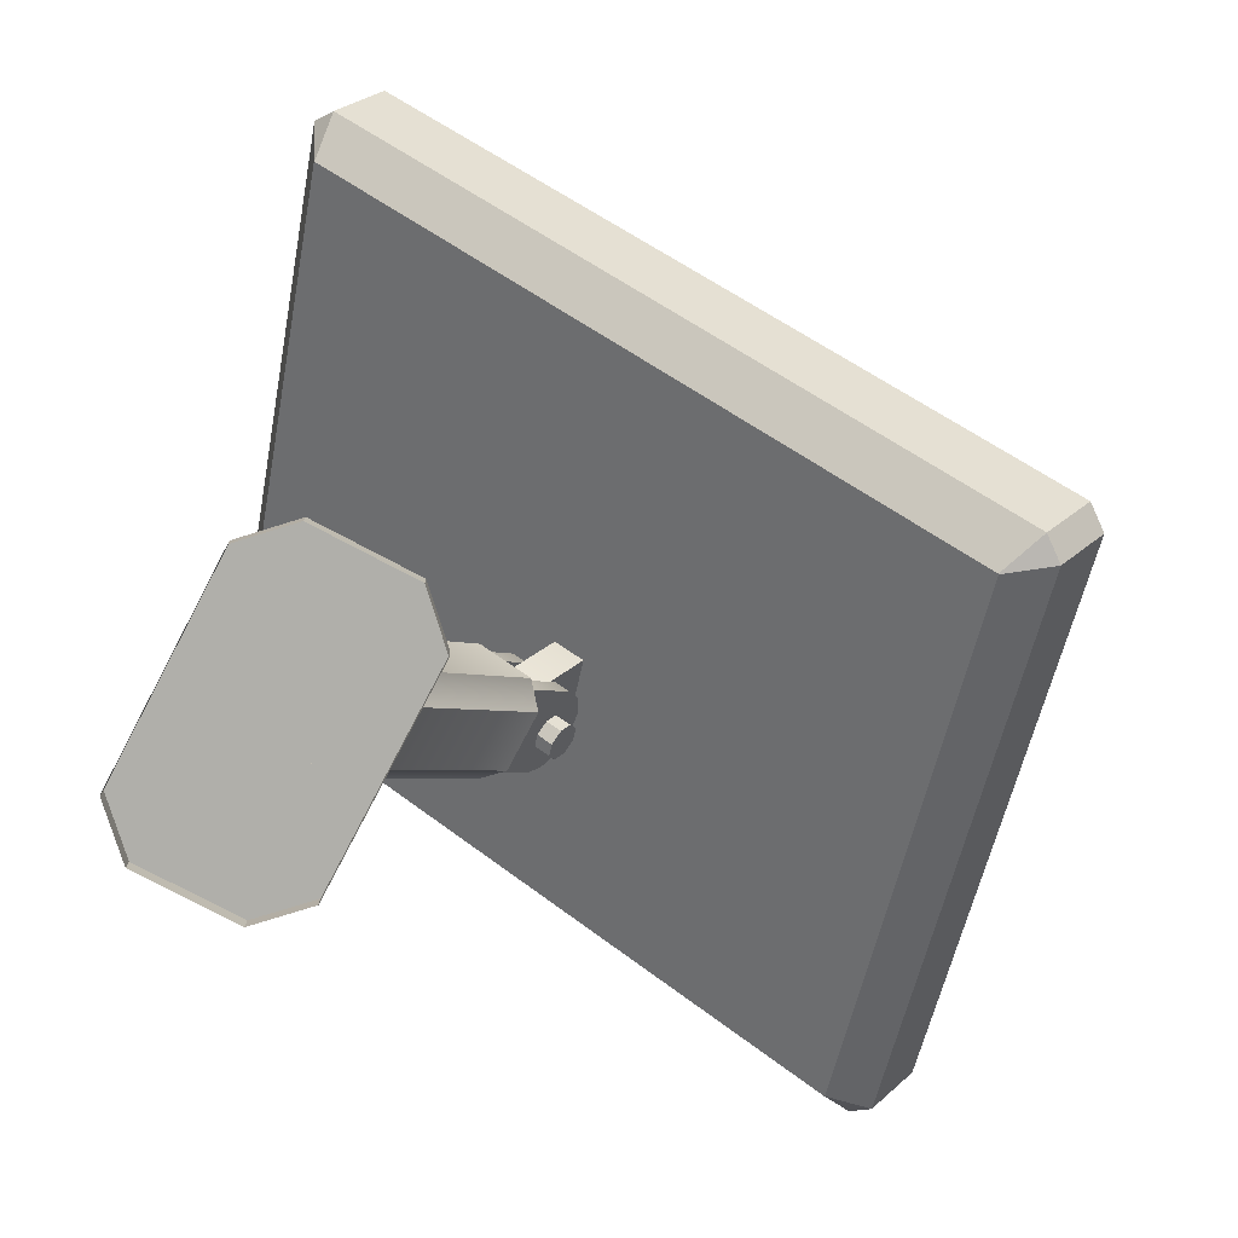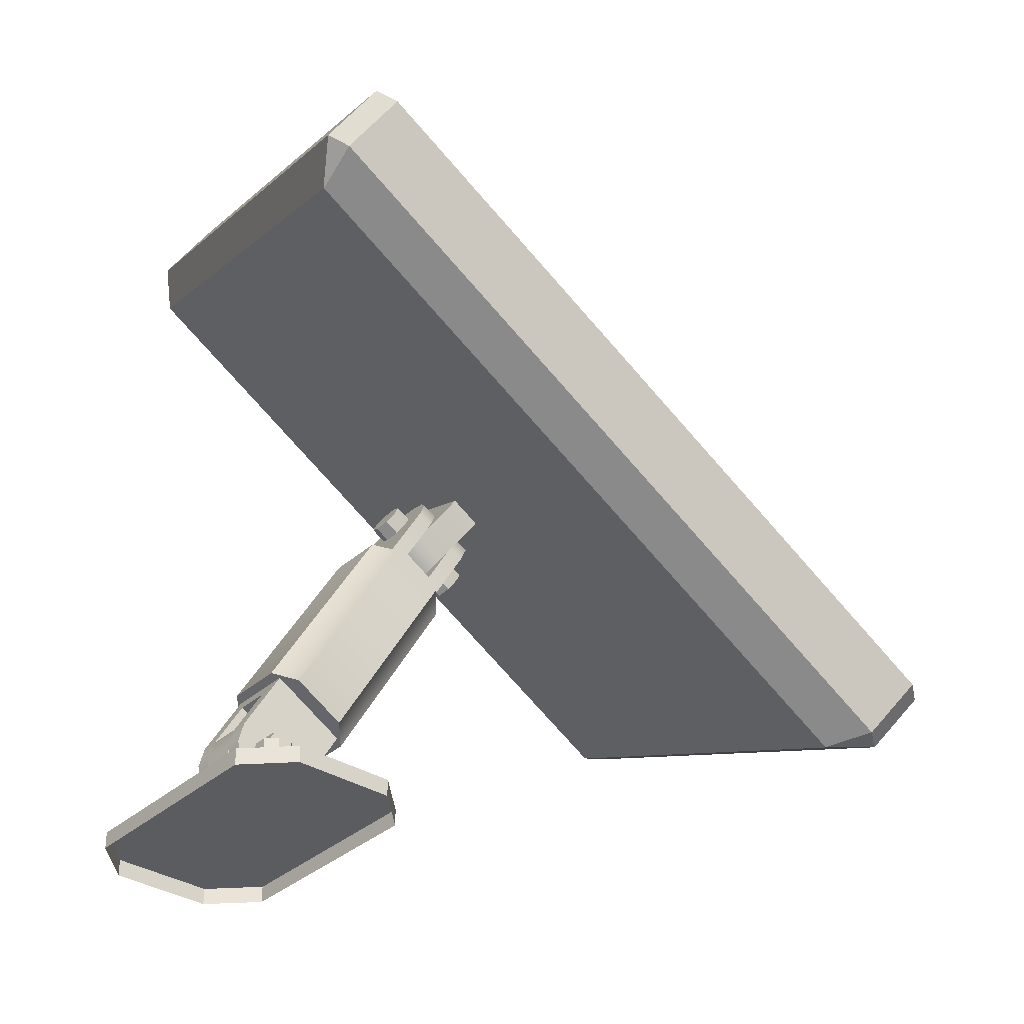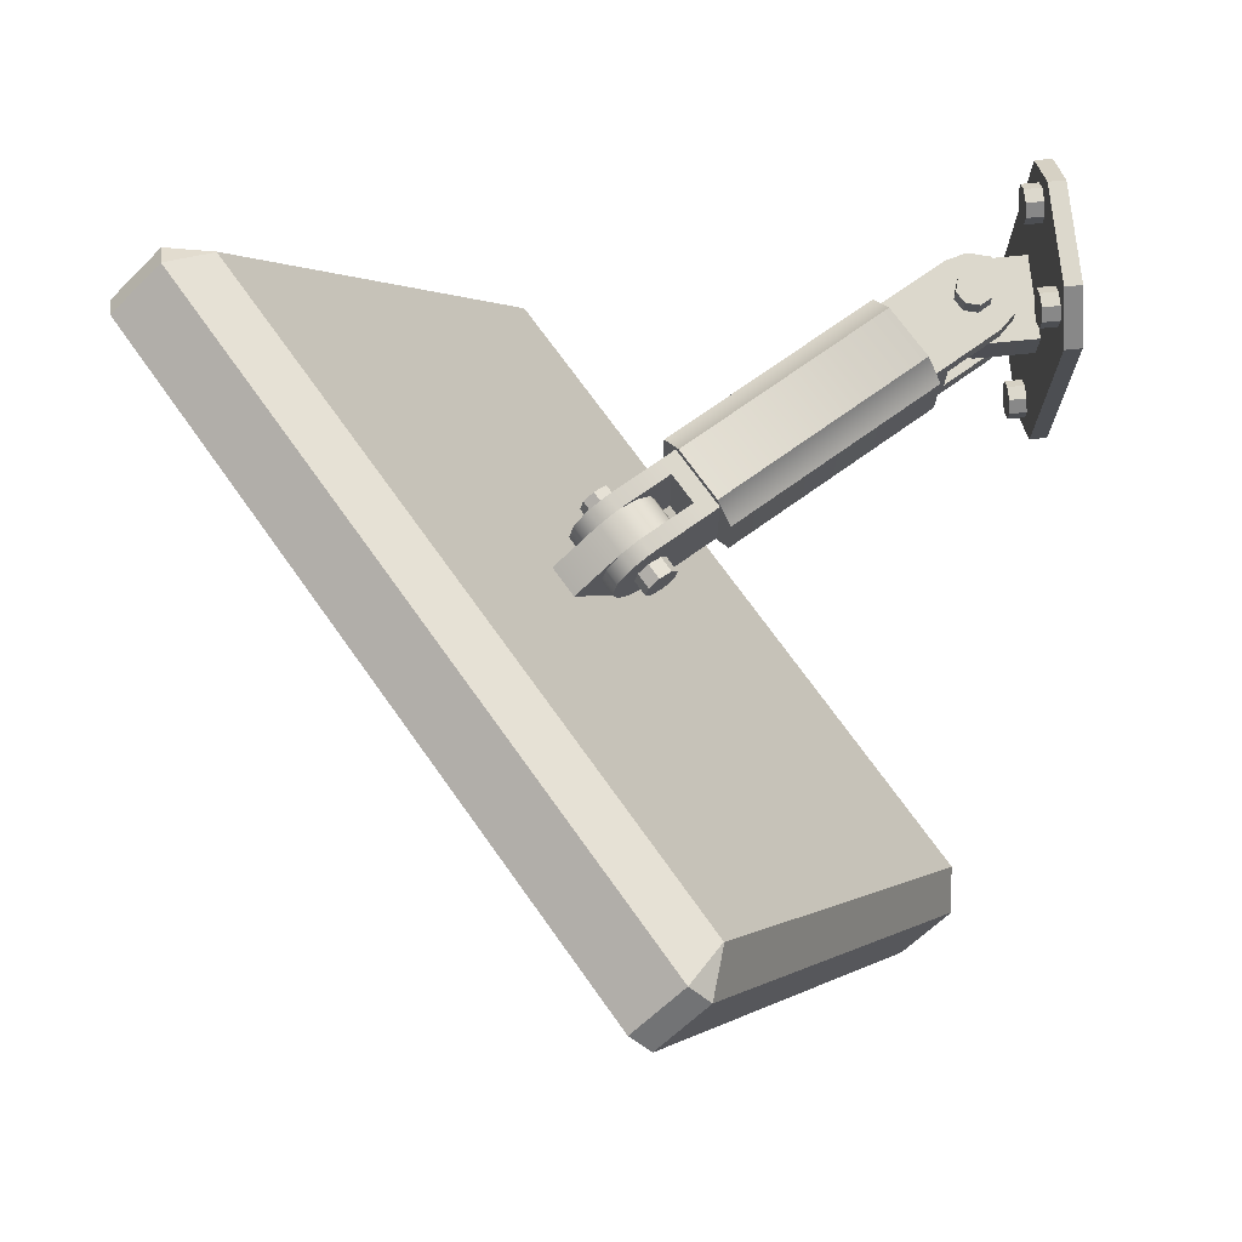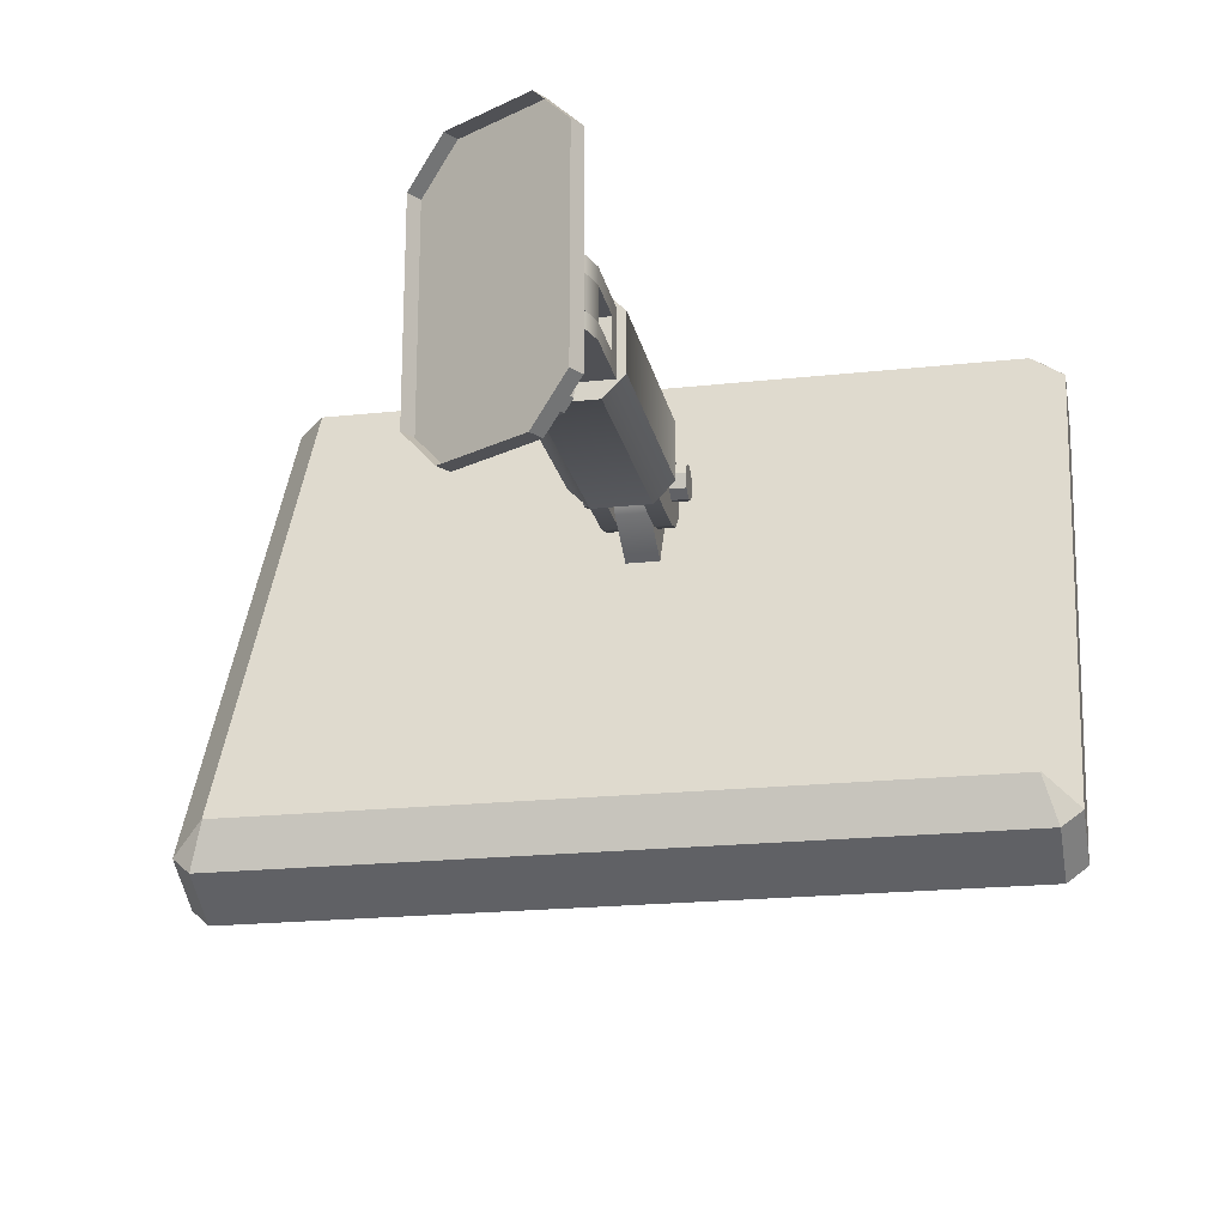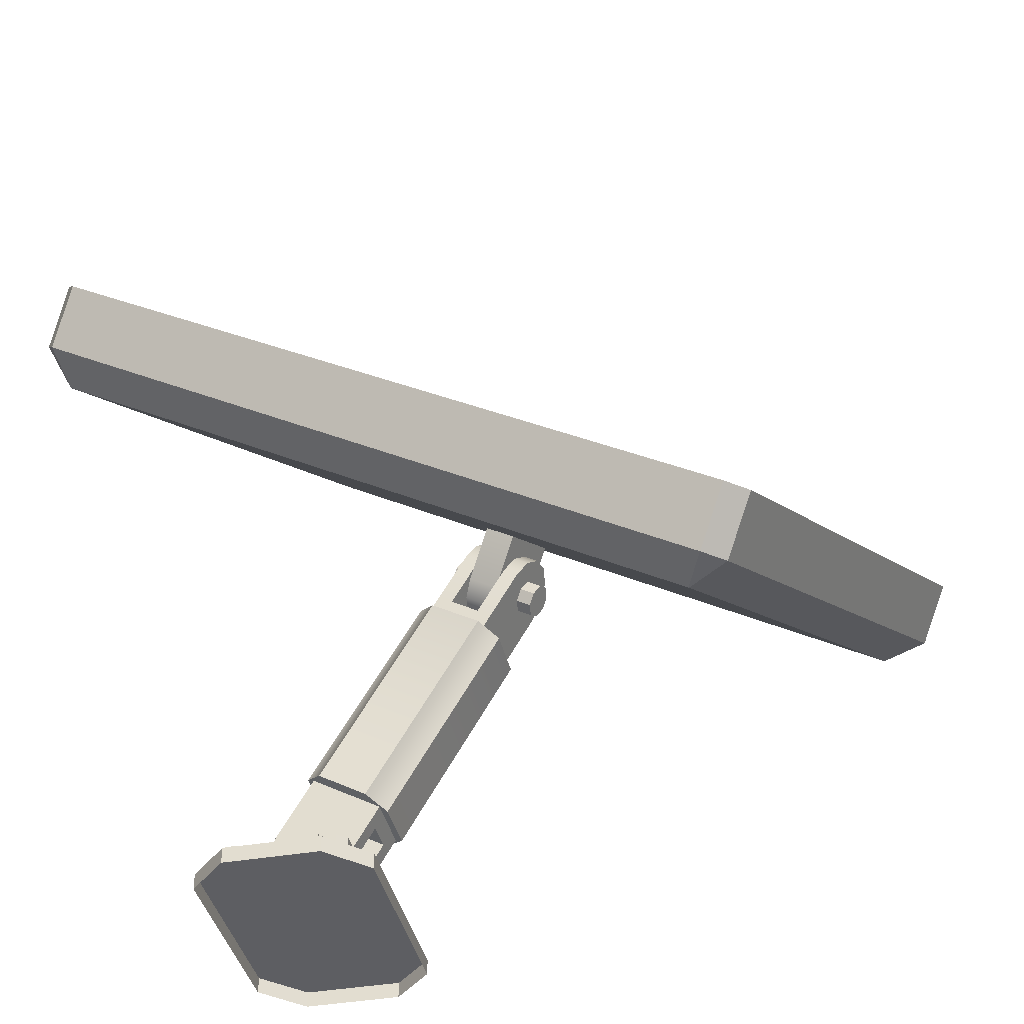
<metadata>
{"format":"obj","ext":"obj","renderer":"f3d","projection":"perspective","resolution":1024,"background":"white","views":[{"elev":-78.0,"azim":-27.8,"up":"+Z"},{"elev":-34.6,"azim":-40.2,"up":"+Z"},{"elev":72.7,"azim":84.4,"up":"+Y"},{"elev":-20.2,"azim":-138.7,"up":"+Y"},{"elev":-39.2,"azim":12.4,"up":"+Z"}]}
</metadata>
<code>
o monitoring_screen_mp_1_1_display
v 0.3488 0.05596 0.2652
v 0.3847 0.1041 0.2313
v 0.2907 -0.2215 0.06844
v -0.1077 -0.2415 0.3384
v -0.000317 0.09453 0.5004
v -0.01371 0.08414 0.5013
v 0.402 0.08414 0.2613
v 0.3946 0.09453 0.2724
v 0.308 -0.2415 0.09844
v 0.2946 -0.2519 0.09924
v 0.01517 0.05814 0.4672
v 0.01627 0.05595 0.4572
v 0.3581 0.05814 0.2693
v 0.2728 -0.2073 0.1335
v 0.2791 -0.2155 0.1324
v -0.06382 -0.2155 0.3304
v -0.05973 -0.2073 0.3255
v -0.1141 -0.2046 0.2868
v -0.02444 0.107 0.4427
v -0.03103 0.1041 0.4713
v -0.01764 0.1145 0.4704
v -0.02412 0.1072 0.4426
v 0.3564 0.1072 0.2229
v 0.3773 0.1145 0.2424
v 0.3566 0.107 0.2227
v -0.1143 -0.2043 0.287
v -0.125 -0.2215 0.3084
v 0.2668 -0.2043 0.06703
v 0.2664 -0.2046 0.06705
v -0.1003 -0.2519 0.3272
v 0.2773 -0.2319 0.06924
v -0.1176 -0.2319 0.2972
v 0.1152 -0.03915 0.2646
v 0.1277 0.004151 0.2863
v 0.1326 -0.03915 0.2546
v 0.1451 0.004151 0.2763
v 0.09551 0.0125 0.2304
v 0.1001 -0.02165 0.2384
v 0.09384 -0 0.2275
v 0.09551 -0.0125 0.2304
v 0.1126 0.02165 0.26
v 0.1063 0.025 0.2492
v 0.1001 0.02165 0.2384
v 0.1174 -0.02165 0.2284
v 0.1128 -0.0125 0.2204
v 0.1112 -0 0.2175
v 0.1128 0.0125 0.2204
v 0.1299 0.02165 0.25
v 0.1174 0.02165 0.2284
v 0.1237 0.025 0.2392
v 0.1316 -0.01066 0.2329
v 0.1357 -0.008464 0.24
v 0.1377 -0.001536 0.2434
v 0.1366 0.00666 0.2415
v 0.127 0.001536 0.225
v 0.1281 -0.00666 0.2269
v 0.1331 0.01066 0.2355
v 0.129 0.008464 0.2284
v 0.1443 -0.008464 0.235
v 0.1402 -0.01066 0.2279
v 0.1452 0.00666 0.2365
v 0.1463 -0.001536 0.2384
v 0.1367 -0.00666 0.2219
v 0.1357 0.001536 0.22
v 0.1377 0.008464 0.2234
v 0.1417 0.01066 0.2305
v 0.09345 -0.00666 0.2469
v 0.09235 0.001536 0.245
v 0.09435 0.008464 0.2484
v 0.09845 0.01066 0.2555
v 0.101 -0.008464 0.26
v 0.09691 -0.01066 0.2529
v 0.1019 0.00666 0.2615
v 0.103 -0.001536 0.2634
v 0.08369 0.001536 0.25
v 0.08479 -0.00666 0.2519
v 0.08979 0.01066 0.2605
v 0.08569 0.008464 0.2534
v 0.08825 -0.01066 0.2579
v 0.09235 -0.008464 0.265
v 0.09435 -0.001536 0.2684
v 0.09325 0.00666 0.2665
f 15 16 30 10
f 4 6 20 27
f 3 2 7 9
f 9 15 10
f 5 6 11
f 7 8 13
f 16 11 6 4
f 13 15 9 7
f 16 4 30
f 32 30 4 27
f 5 21 20 6
f 10 31 3 9
f 24 8 7 2
f 5 8 24 21
f 1 14 15 13
f 13 11 12 1
f 17 12 11 16
f 16 15 14 17
f 11 13 8 5
f 20 21 22 19
f 24 2 25 23
f 29 28 3 31
f 23 22 21 24
f 19 26 27 20
f 2 3 28 25
f 26 18 32 27
f 23 25 28 29 18 26 19 22
f 30 32 31 10
f 29 31 32 18
f 48 41 34 36
f 33 34 41 42 43 37 39 40 38
f 44 45 46 47 49 50 48 36 35
f 44 38 40 45
f 45 40 39 46
f 46 39 37 47
f 41 48 50 42
f 42 50 49 43
f 43 49 47 37
f 38 44 35 33
f 59 62 53 52
f 63 64 65 66 61 62 59 60
f 66 57 54 61
f 55 58 65 64
f 63 56 55 64
f 57 66 65 58
f 51 60 59 52
f 61 54 53 62
f 56 63 60 51
f 75 78 69 68
f 79 80 81 82 77 78 75 76
f 82 73 70 77
f 71 74 81 80
f 79 72 71 80
f 73 82 81 74
f 67 76 75 68
f 77 70 69 78
f 72 79 76 67
f 12 17 14 1
o monitoring_screen_mp_1_1_arm
v -0.004151 0.02 0.08781
v 0.03915 0.02 0.06281
v -0.004151 0.01 0.08781
v 0.03915 0.01 0.06281
v -0.0125 0.02 0.02335
v -0.02165 0.02 0.0575
v -0.02165 0.02 0.0325
v -0.025 0.02 0.045
v 0.02165 0.02 0.0325
v 0.0125 0.02 0.02335
v -0 0.02 0.02
v -0.02165 0.01 0.0575
v -0.025 0.01 0.045
v -0.02165 0.01 0.0325
v -0.0125 0.01 0.02335
v 0.02165 0.01 0.0325
v -0 0.01 0.02
v 0.0125 0.01 0.02335
v -0.004151 -0.01 0.08781
v 0.03915 -0.01 0.06281
v -0.004151 -0.02 0.08781
v 0.03915 -0.02 0.06281
v -0.0125 -0.01 0.02335
v -0.02165 -0.01 0.0575
v -0.02165 -0.01 0.0325
v -0.025 -0.01 0.045
v 0.02165 -0.01 0.0325
v 0.0125 -0.01 0.02335
v -0 -0.01 0.02
v -0.02165 -0.02 0.0575
v -0.025 -0.02 0.045
v -0.02165 -0.02 0.0325
v -0.0125 -0.02 0.02335
v 0.02165 -0.02 0.0325
v -0 -0.02 0.02
v 0.0125 -0.02 0.02335
v 0.000849 0.02 0.09647
v 0.04415 0.02 0.07147
v 0.04415 -0.02 0.07147
v 0.000849 -0.02 0.09647
v 0.1148 -0.025 0.2039
v 0.1148 0.025 0.2039
v 0.1062 -0.025 0.2089
v 0.1062 0.025 0.2089
v 0.1448 -0 0.2558
v 0.1323 -0.025 0.2342
v 0.1431 -0.0125 0.2529
v 0.1386 -0.02165 0.245
v 0.1323 0.025 0.2342
v 0.1386 0.02165 0.245
v 0.1431 0.0125 0.2529
v 0.1237 -0.025 0.2392
v 0.1299 -0.02165 0.25
v 0.1345 -0.0125 0.2579
v 0.1362 -0 0.2608
v 0.1237 0.025 0.2392
v 0.1345 0.0125 0.2579
v 0.1299 0.02165 0.25
v 0.08884 -0.025 0.2189
v 0.08884 0.025 0.2189
v 0.08018 -0.025 0.2239
v 0.08018 0.025 0.2239
v 0.1188 -0 0.2708
v 0.1063 -0.025 0.2492
v 0.1172 -0.0125 0.2679
v 0.1126 -0.02165 0.26
v 0.1063 0.025 0.2492
v 0.1126 0.02165 0.26
v 0.1172 0.0125 0.2679
v 0.09768 -0.025 0.2542
v 0.1039 -0.02165 0.265
v 0.1085 -0.0125 0.2729
v 0.1102 -0 0.2758
v 0.09768 0.025 0.2542
v 0.1085 0.0125 0.2729
v 0.1039 0.02165 0.265
v 0.1098 -0.025 0.1952
v 0.1098 0.025 0.1952
v 0.07518 0.025 0.2152
v 0.07518 -0.025 0.2152
v 0.1077 -0.03031 0.1965
v 0.1187 -0.0175 0.1901
v 0.1187 0.0175 0.1901
v 0.1077 0.03031 0.1965
v 0.07734 0.03031 0.214
v 0.06625 0.0175 0.2204
v 0.06625 -0.0175 0.2204
v 0.07734 -0.03031 0.214
v -0.00375 -0.0175 0.09913
v 0.007345 -0.03031 0.09272
v -0.00375 0.0175 0.09913
v 0.007345 0.03031 0.09272
v 0.04875 0.0175 0.06882
v 0.03766 0.03031 0.07522
v 0.03766 -0.03031 0.07522
v 0.04875 -0.0175 0.06882
v 0.01066 0.02 0.04346
v 0.008464 0.02 0.05166
v 0.001536 0.02 0.05566
v -0.00666 0.02 0.05346
v -0.001536 0.02 0.03434
v 0.00666 0.02 0.03654
v -0.01066 0.02 0.04654
v -0.008464 0.02 0.03834
v 0.008464 0.03 0.05166
v 0.01066 0.03 0.04346
v -0.00666 0.03 0.05346
v 0.001536 0.03 0.05566
v 0.00666 0.03 0.03654
v -0.001536 0.03 0.03434
v -0.008464 0.03 0.03834
v -0.01066 0.03 0.04654
v 0.00666 -0.02 0.03654
v -0.001536 -0.02 0.03434
v -0.008464 -0.02 0.03834
v -0.01066 -0.02 0.04654
v 0.008464 -0.02 0.05166
v 0.01066 -0.02 0.04346
v -0.00666 -0.02 0.05346
v 0.001536 -0.02 0.05566
v -0.001536 -0.03 0.03434
v 0.00666 -0.03 0.03654
v -0.01066 -0.03 0.04654
v -0.008464 -0.03 0.03834
v 0.01066 -0.03 0.04346
v 0.008464 -0.03 0.05166
v 0.001536 -0.03 0.05566
v -0.00666 -0.03 0.05346
f 98 91 84 86
f 88 91 92 93 87 89 90
f 94 95 96 97 99 100 98
f 94 88 90 95
f 95 90 89 96
f 96 89 87 97
f 91 98 100 92
f 92 100 99 93
f 93 99 97 87
f 88 94 85 83
f 116 109 102 104
f 101 122 119 85
f 106 109 110 111 105 107 108
f 112 113 114 115 117 118 116
f 112 106 108 113
f 113 108 107 114
f 114 107 105 115
f 109 116 118 110
f 110 118 117 111
f 111 117 115 105
f 106 112 103 101
f 103 104 121 122
f 101 103 122
f 83 85 119
f 104 102 121
f 86 120 121 102
f 86 84 120
f 84 83 119 120
f 86 102 101 85
f 83 84 91 88
f 101 102 109 106
f 103 112 116 104
f 85 94 98 86
f 138 131 124 126
f 128 131 132 133 127 129 130
f 134 135 136 137 139 140 138
f 134 128 130 135
f 135 130 129 136
f 136 129 127 137
f 131 138 140 132
f 132 140 139 133
f 133 139 137 127
f 128 134 125 123
f 156 149 142 144
f 141 162 159 125
f 146 149 150 151 145 147 148
f 152 153 154 155 157 158 156
f 152 146 148 153
f 153 148 147 154
f 154 147 145 155
f 149 156 158 150
f 150 158 157 151
f 151 157 155 145
f 146 152 143 141
f 143 144 161 162
f 141 143 162
f 123 125 159
f 144 142 161
f 126 160 161 142
f 126 124 160
f 124 123 159 160
f 126 142 141 125
f 123 124 131 128
f 141 142 149 146
f 143 152 156 144
f 125 134 138 126
f 165 175 176 166
f 168 173 171 169
f 167 174 173 168
f 164 178 175 165
f 170 172 177 163
f 163 177 178 164
f 169 171 172 170
f 176 175 178 177 172 171 173 174
f 167 168 169 170 163 164 165 166
f 166 176 174 167
f 187 190 181 180
f 191 192 193 194 189 190 187 188
f 194 185 182 189
f 183 186 193 192
f 191 184 183 192
f 185 194 193 186
f 179 188 187 180
f 189 182 181 190
f 184 191 188 179
f 203 206 197 196
f 207 208 209 210 205 206 203 204
f 210 201 198 205
f 199 202 209 208
f 207 200 199 208
f 201 210 209 202
f 195 204 203 196
f 205 198 197 206
f 200 207 204 195
o monitoring_screen_mp_1_1
v -0.055 -0.065 0.01
v -0.03 -0.09 0.01
v 0.03 -0.09 0.01
v 0.055 -0.065 0.01
v -0.03 0.09 0.01
v -0.055 0.065 0.01
v 0.055 0.065 0.01
v 0.03 0.09 0.01
v -0.03 -0.09 -0
v -0.055 -0.065 -0
v 0.055 -0.065 -0
v 0.03 -0.09 -0
v -0.055 0.065 -0
v -0.03 0.09 -0
v 0.03 0.09 -0
v 0.055 0.065 -0
v 0.025 0.01 0.01
v -0.025 0.01 0.01
v 0.025 -0.01 0.01
v -0.025 -0.01 0.01
v 0 0.01 0.07
v 0.025 0.01 0.045
v 0.0125 0.01 0.06665
v 0.02165 0.01 0.0575
v -0.025 0.01 0.045
v -0.02165 0.01 0.0575
v -0.0125 0.01 0.06665
v 0.025 -0.01 0.045
v 0.02165 -0.01 0.0575
v 0.0125 -0.01 0.06665
v 0 -0.01 0.07
v -0.025 -0.01 0.045
v -0.0125 -0.01 0.06665
v -0.02165 -0.01 0.0575
v 0.04 0.061 0.01
v 0.034 0.055 0.01
v 0.026 0.055 0.01
v 0.02 0.061 0.01
v 0.034 0.075 0.01
v 0.04 0.069 0.01
v 0.02 0.069 0.01
v 0.026 0.075 0.01
v 0.034 0.055 0.02
v 0.04 0.061 0.02
v 0.02 0.061 0.02
v 0.026 0.055 0.02
v 0.04 0.069 0.02
v 0.034 0.075 0.02
v 0.026 0.075 0.02
v 0.02 0.069 0.02
v -0.02 0.061 0.01
v -0.026 0.055 0.01
v -0.034 0.055 0.01
v -0.04 0.061 0.01
v -0.026 0.075 0.01
v -0.02 0.069 0.01
v -0.04 0.069 0.01
v -0.034 0.075 0.01
v -0.026 0.055 0.02
v -0.02 0.061 0.02
v -0.04 0.061 0.02
v -0.034 0.055 0.02
v -0.02 0.069 0.02
v -0.026 0.075 0.02
v -0.034 0.075 0.02
v -0.04 0.069 0.02
v 0.04 -0.069 0.01
v 0.034 -0.075 0.01
v 0.026 -0.075 0.01
v 0.02 -0.069 0.01
v 0.034 -0.055 0.01
v 0.04 -0.061 0.01
v 0.02 -0.061 0.01
v 0.026 -0.055 0.01
v 0.034 -0.075 0.02
v 0.04 -0.069 0.02
v 0.02 -0.069 0.02
v 0.026 -0.075 0.02
v 0.04 -0.061 0.02
v 0.034 -0.055 0.02
v 0.026 -0.055 0.02
v 0.02 -0.061 0.02
v -0.02 -0.069 0.01
v -0.026 -0.075 0.01
v -0.034 -0.075 0.01
v -0.04 -0.069 0.01
v -0.026 -0.055 0.01
v -0.02 -0.061 0.01
v -0.04 -0.061 0.01
v -0.034 -0.055 0.01
v -0.026 -0.075 0.02
v -0.02 -0.069 0.02
v -0.04 -0.069 0.02
v -0.034 -0.075 0.02
v -0.02 -0.061 0.02
v -0.026 -0.055 0.02
v -0.034 -0.055 0.02
v -0.04 -0.061 0.02
f 217 214 221 226
f 215 218 225 224
f 213 212 219 222
f 211 216 223 220
f 211 220 219 212
f 221 214 213 222
f 225 218 217 226
f 223 216 215 224
f 211 212 213 214 217 218 215 216
f 242 235 228 230
f 227 228 235 236 237 231 233 234 232
f 238 239 240 241 243 244 242 230 229
f 238 232 234 239
f 239 234 233 240
f 240 233 231 241
f 235 242 244 236
f 236 244 243 237
f 237 243 241 231
f 232 238 229 227
f 253 256 247 246
f 257 258 259 260 255 256 253 254
f 260 251 248 255
f 249 252 259 258
f 257 250 249 258
f 251 260 259 252
f 245 254 253 246
f 255 248 247 256
f 250 257 254 245
f 269 272 263 262
f 273 274 275 276 271 272 269 270
f 276 267 264 271
f 265 268 275 274
f 273 266 265 274
f 267 276 275 268
f 261 270 269 262
f 271 264 263 272
f 266 273 270 261
f 285 288 279 278
f 289 290 291 292 287 288 285 286
f 292 283 280 287
f 281 284 291 290
f 289 282 281 290
f 283 292 291 284
f 277 286 285 278
f 287 280 279 288
f 282 289 286 277
f 301 304 295 294
f 305 306 307 308 303 304 301 302
f 308 299 296 303
f 297 300 307 306
f 305 298 297 306
f 299 308 307 300
f 293 302 301 294
f 303 296 295 304
f 298 305 302 293

</code>
